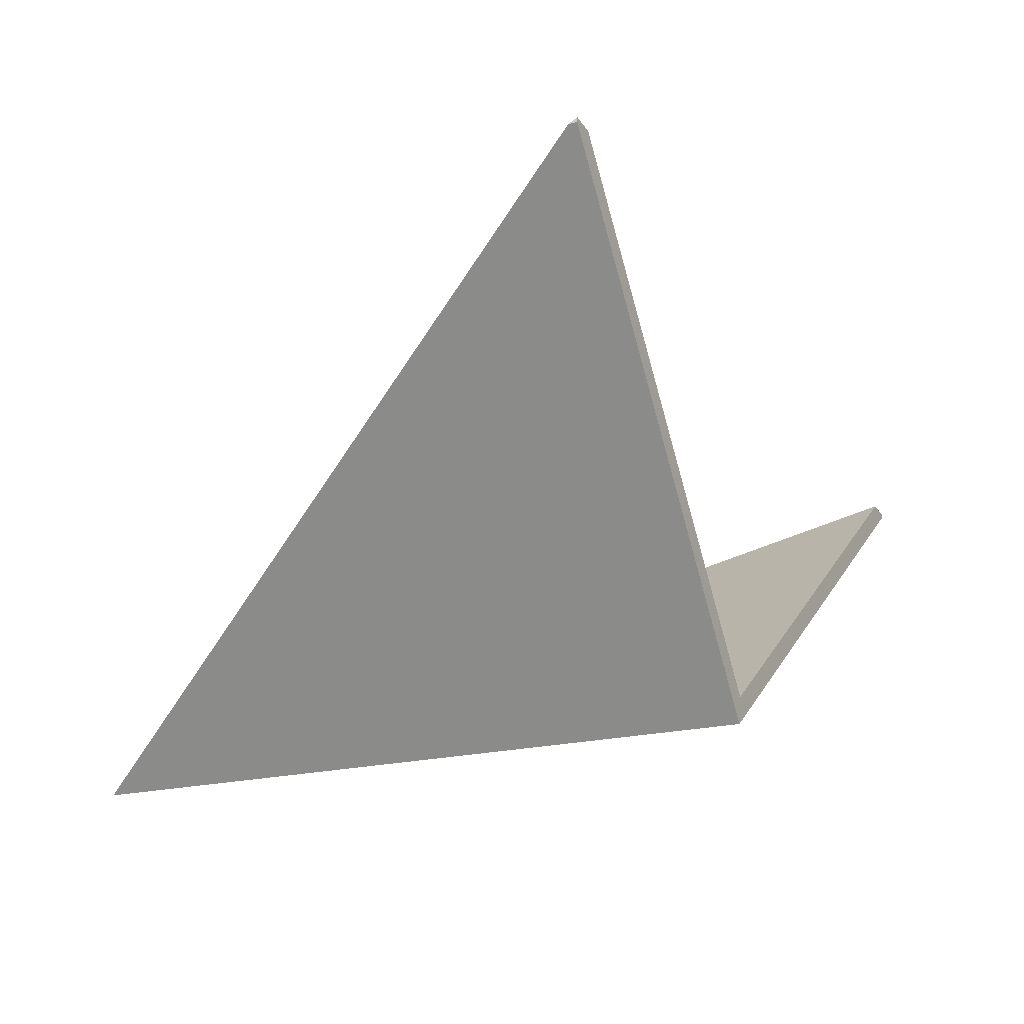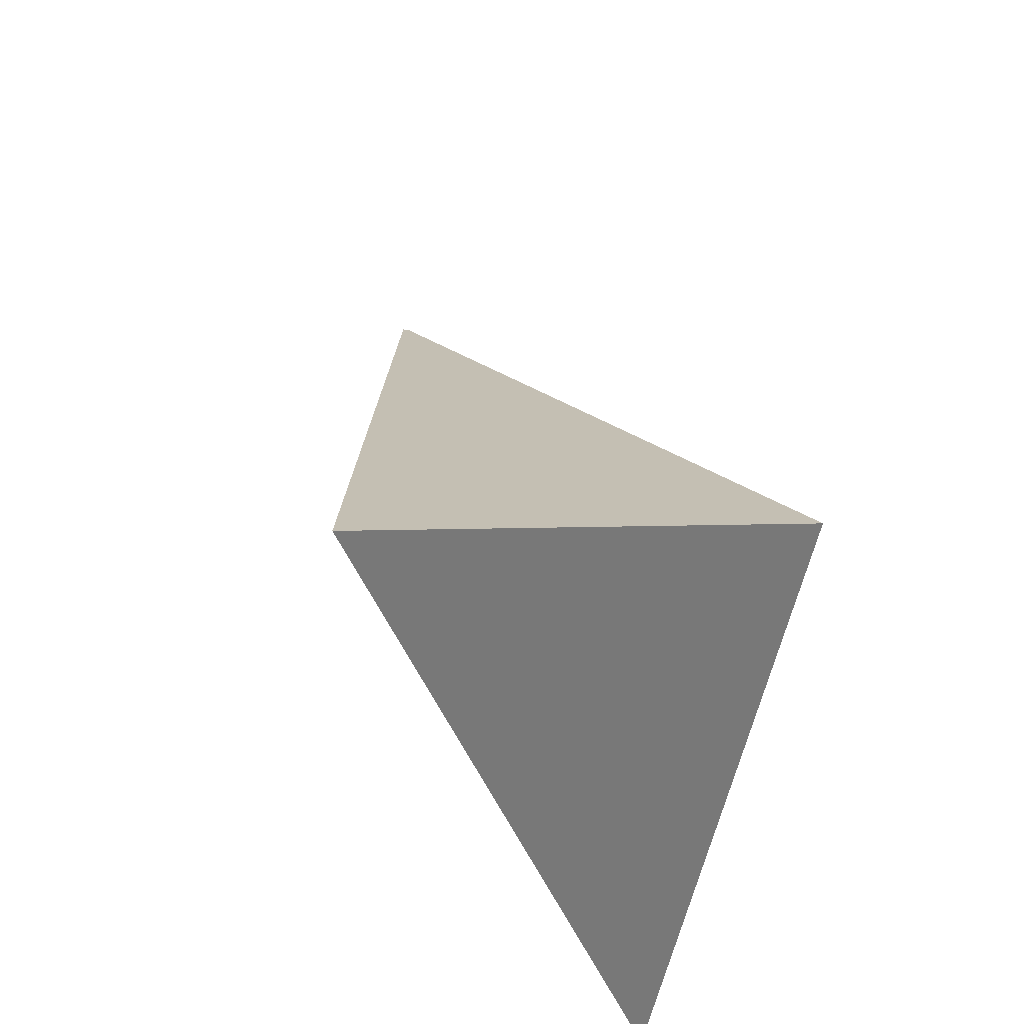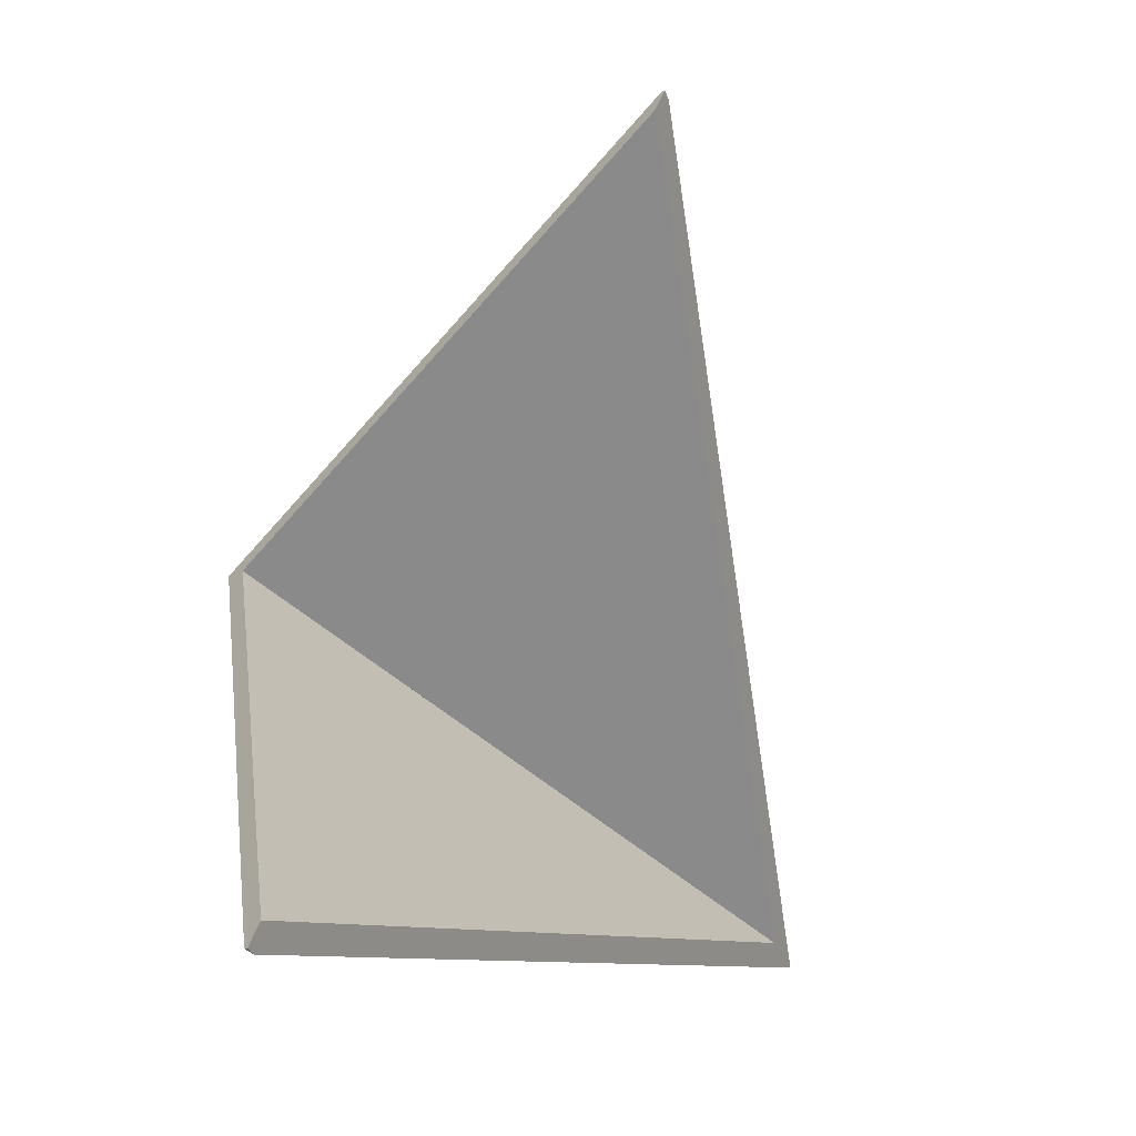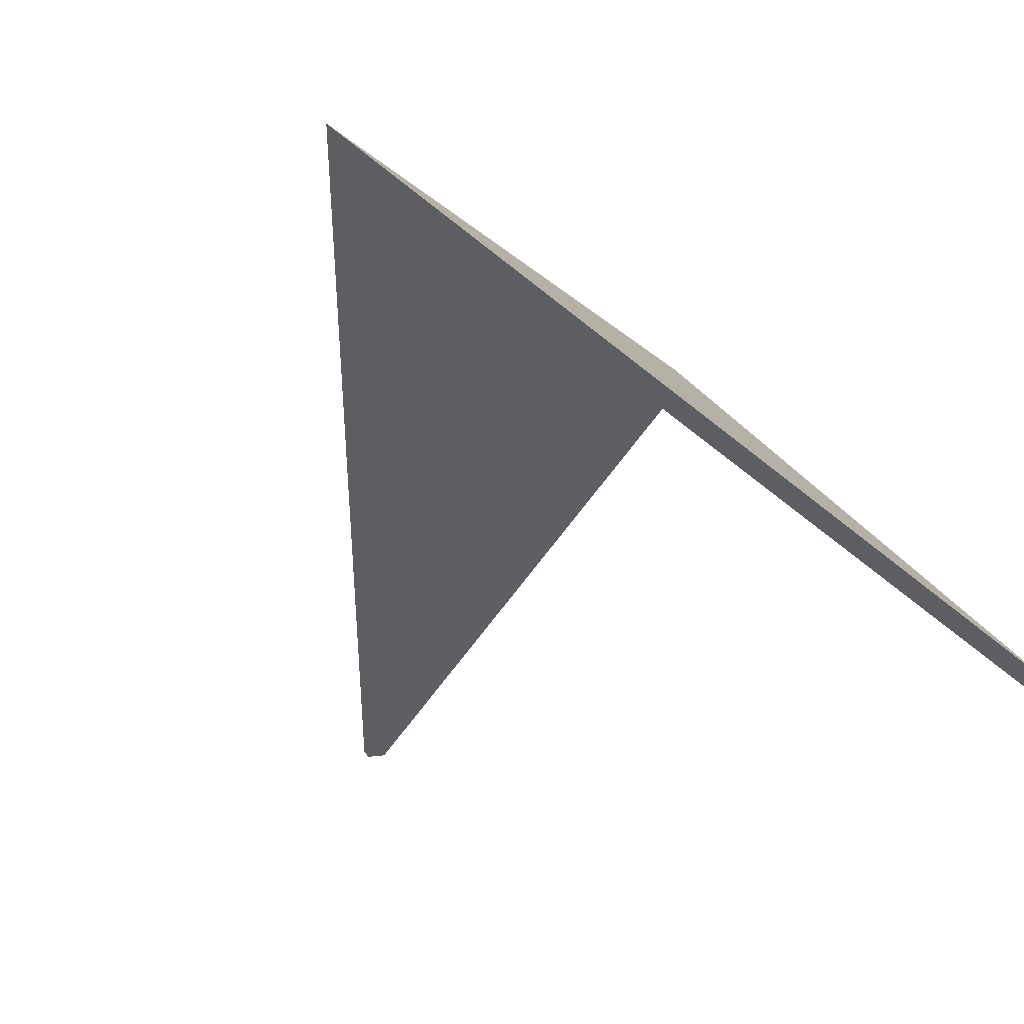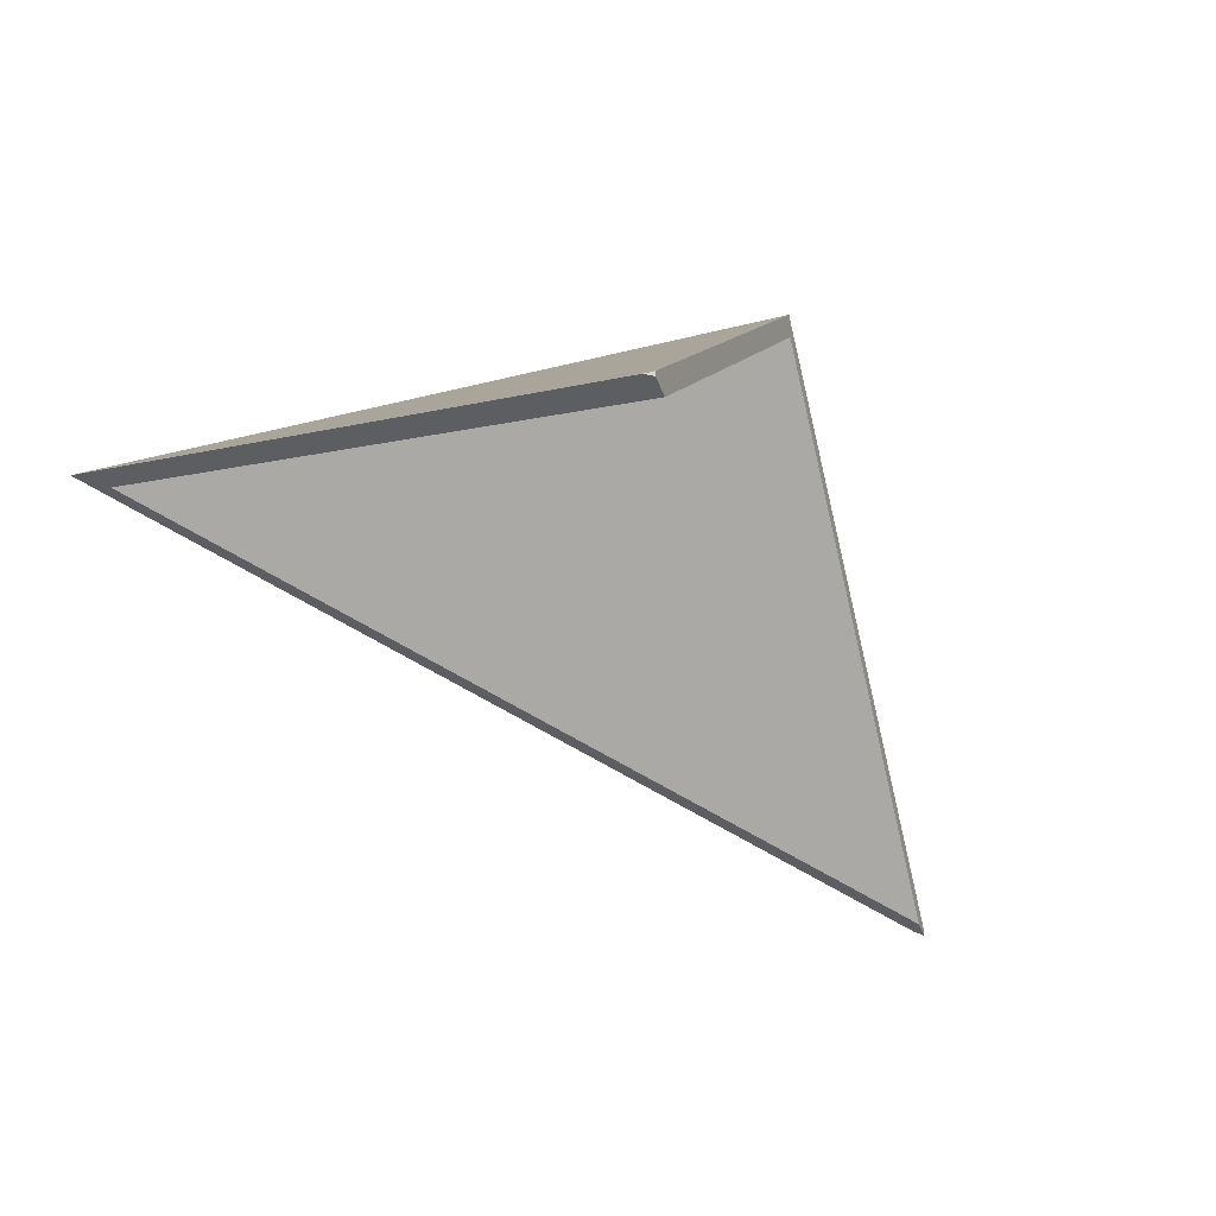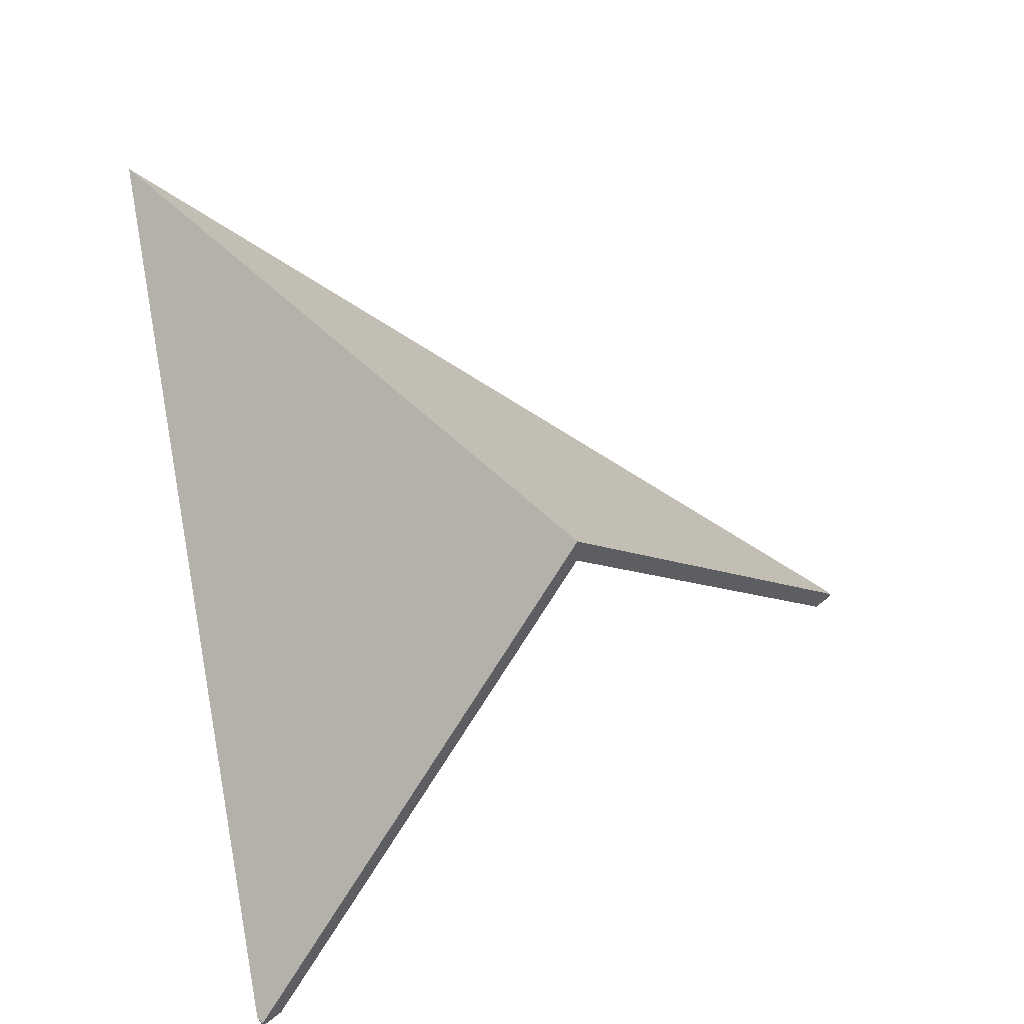
<metadata>
{"format":"obj","ext":"obj","renderer":"f3d","projection":"perspective","resolution":1024,"background":"white","views":[{"elev":63.5,"azim":-176.0,"up":"+Z"},{"elev":-34.6,"azim":133.5,"up":"+Z"},{"elev":-12.7,"azim":-34.3,"up":"+Z"},{"elev":-16.1,"azim":145.9,"up":"+Y"},{"elev":-36.1,"azim":-134.7,"up":"+Y"},{"elev":48.5,"azim":-104.9,"up":"+Y"}]}
</metadata>
<code>
v -0.5106 -0.02572 4.466
v -0.5517 -0.06323 4.529
v -0.5686 -0.02572 4.496
v -0.5507 -0.06323 4.531
v -0.55 -0.06275 4.531
v -0.5507 -0.06275 4.531
v -0.5517 -0.06323 4.529
v -0.5507 -0.06323 4.531
v -0.5507 -0.06275 4.531
v -0.5686 -0.02309 4.496
v -0.5686 -0.02572 4.496
v -0.5066 -0.02309 4.464
v -0.5106 -0.02572 4.466
v -0.5686 -0.02572 4.496
v -0.5686 -0.02309 4.496
v -0.5106 -0.02572 4.466
v -0.5066 -0.02309 4.464
v -0.55 -0.06275 4.531
v -0.5507 -0.06323 4.531
v -0.5517 -0.06323 4.529
v -0.55 -0.06275 4.531
v -0.5066 -0.02309 4.464
v -0.5686 -0.02309 4.496
v -0.5507 -0.06275 4.531
v -0.5858 -0.06275 4.46
v -0.5865 -0.06323 4.46
v -0.5865 -0.06275 4.46
v -0.5856 -0.06323 4.462
v -0.5106 -0.02572 4.466
v -0.5686 -0.02572 4.496
v -0.5865 -0.06323 4.46
v -0.5856 -0.06323 4.462
v -0.5686 -0.02572 4.496
v -0.5686 -0.02309 4.496
v -0.5865 -0.06275 4.46
v -0.5066 -0.02309 4.464
v -0.5858 -0.06275 4.46
v -0.5865 -0.06275 4.46
v -0.5686 -0.02309 4.496
v -0.5858 -0.06275 4.46
v -0.5066 -0.02309 4.464
v -0.5106 -0.02572 4.466
v -0.5856 -0.06323 4.462
v -0.5865 -0.06323 4.46
v -0.5106 -0.02572 4.466
v -0.5066 -0.02309 4.464
v -0.5686 -0.02309 4.496
v -0.5686 -0.02572 4.496
f 1 2 3
f 4 5 6
f 7 8 9
f 7 9 10
f 7 10 11
f 12 13 14
f 12 14 15
f 16 17 18
f 16 18 19
f 16 19 20
f 21 22 23
f 21 23 24
f 25 26 27
f 28 29 30
f 31 32 33
f 31 33 34
f 31 34 35
f 36 37 38
f 36 38 39
f 40 41 42
f 40 42 43
f 40 43 44
f 45 46 47
f 45 47 48

</code>
